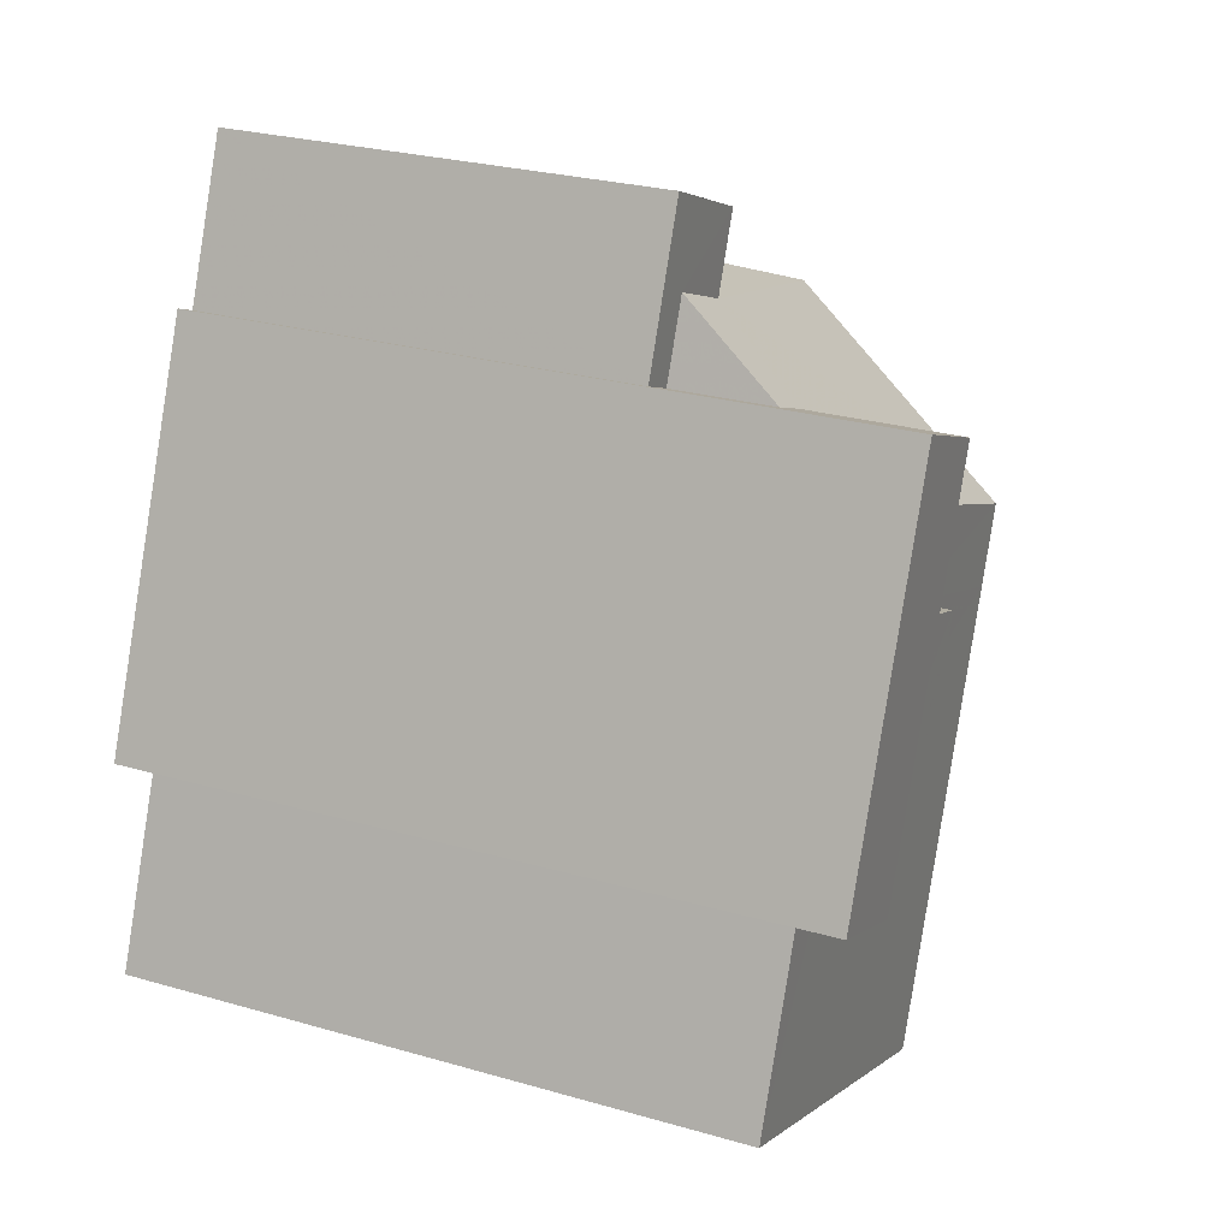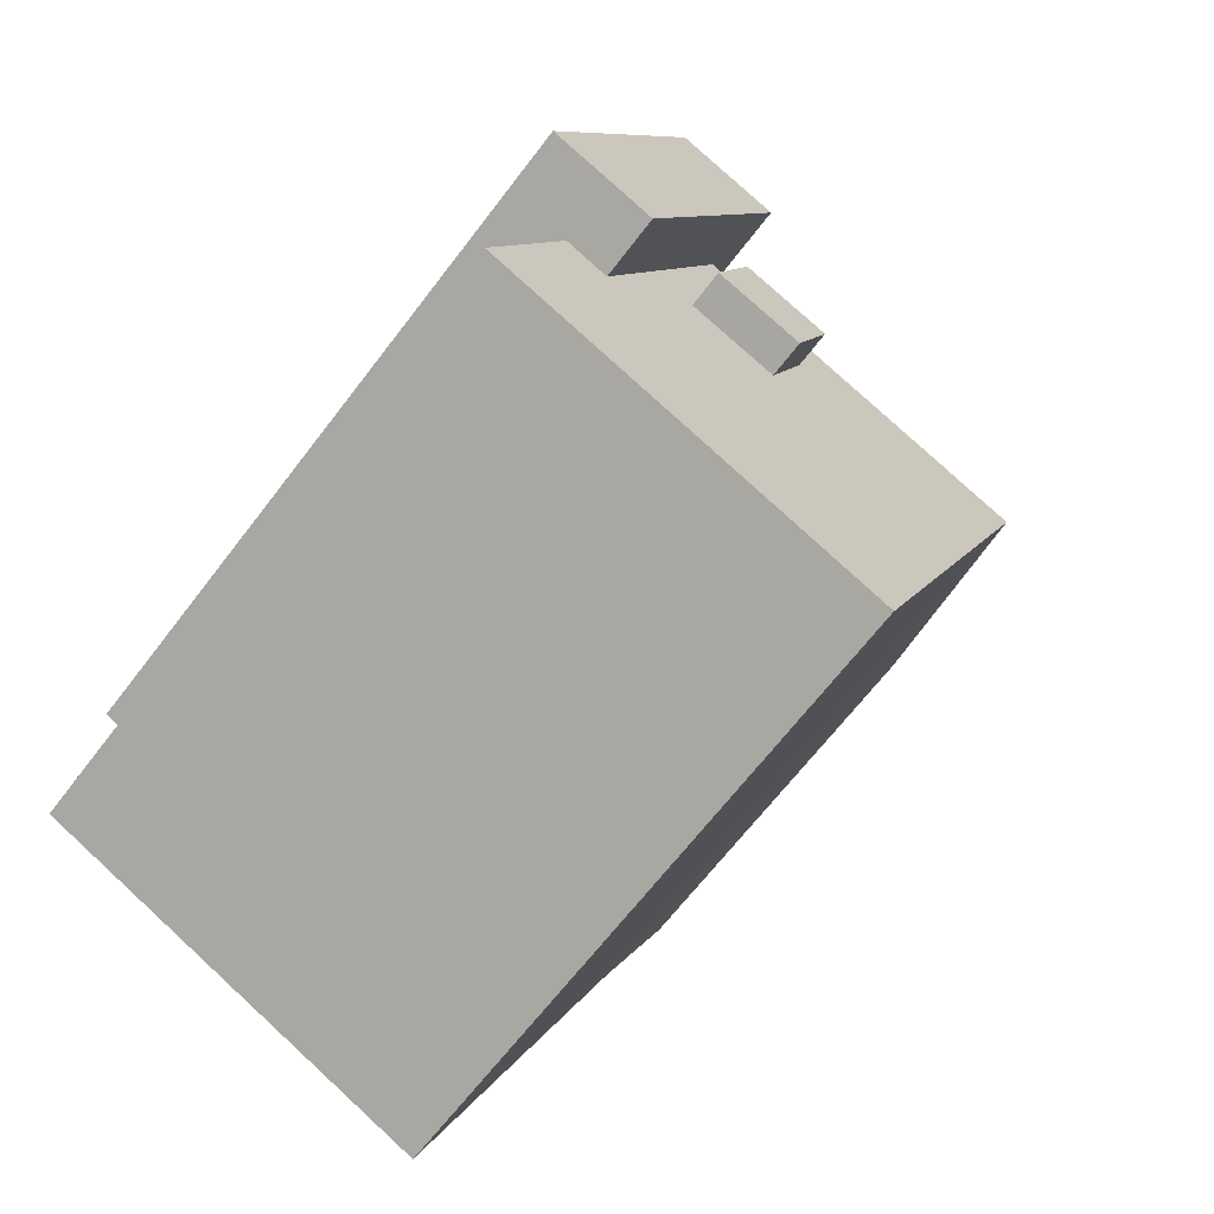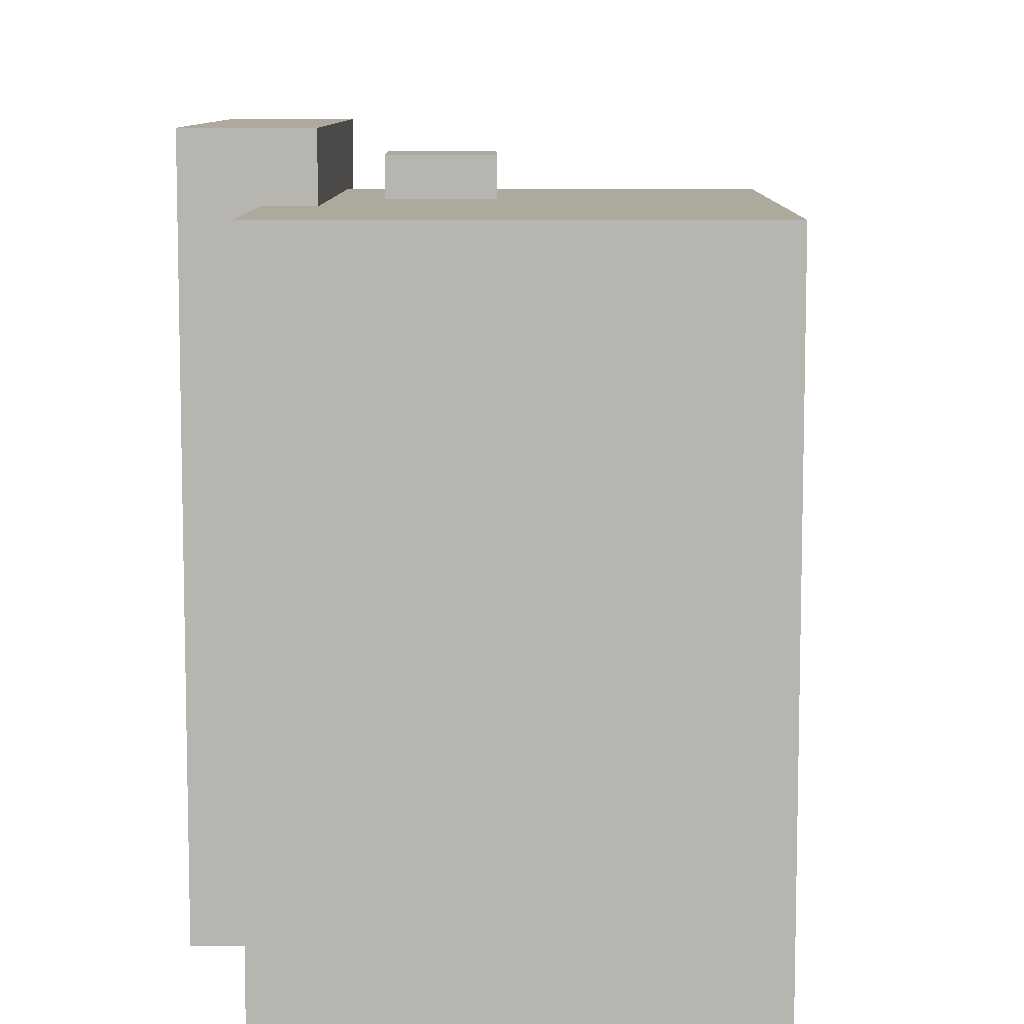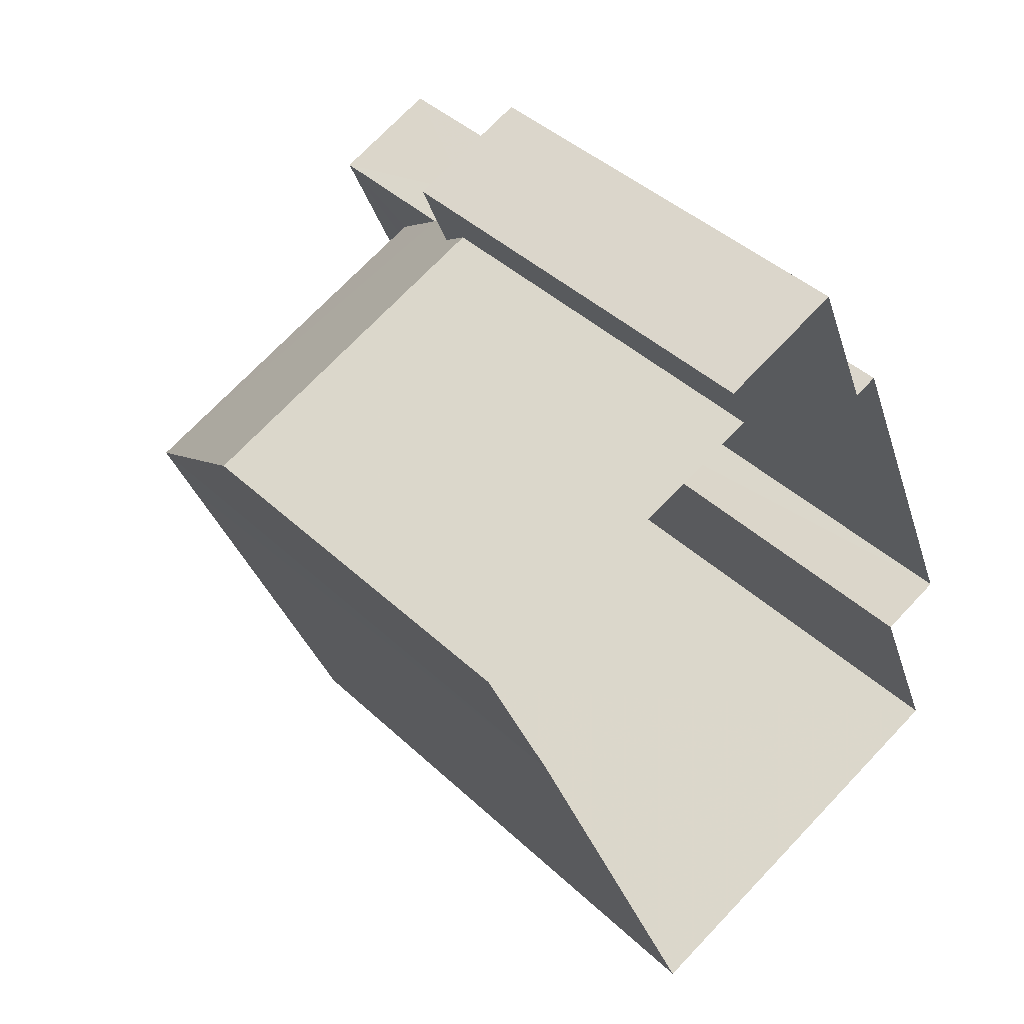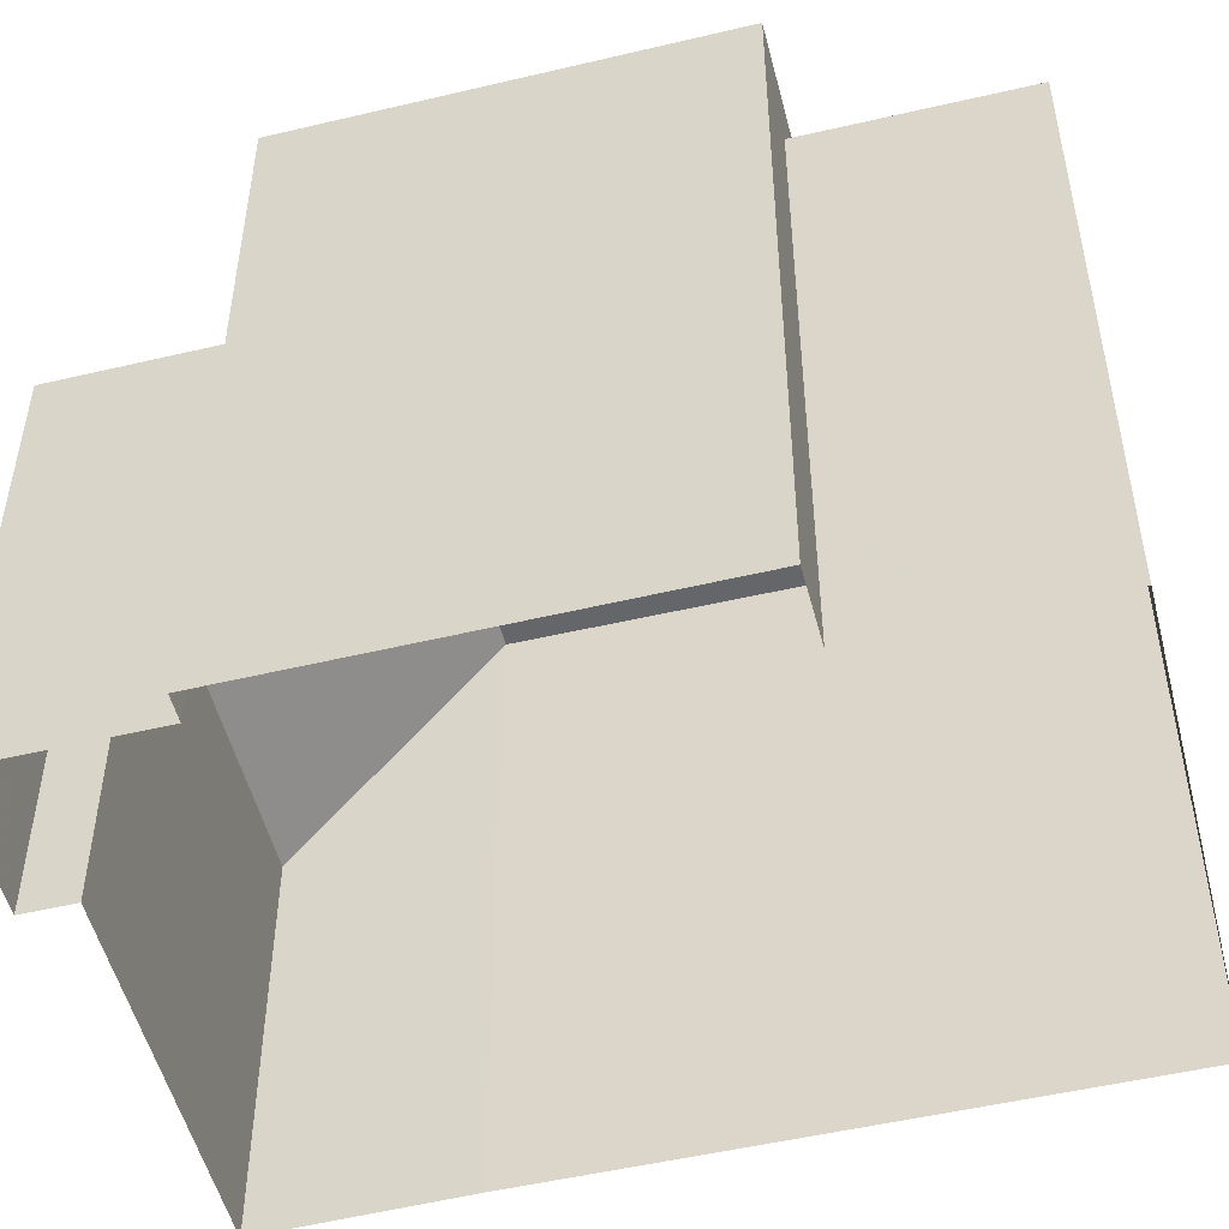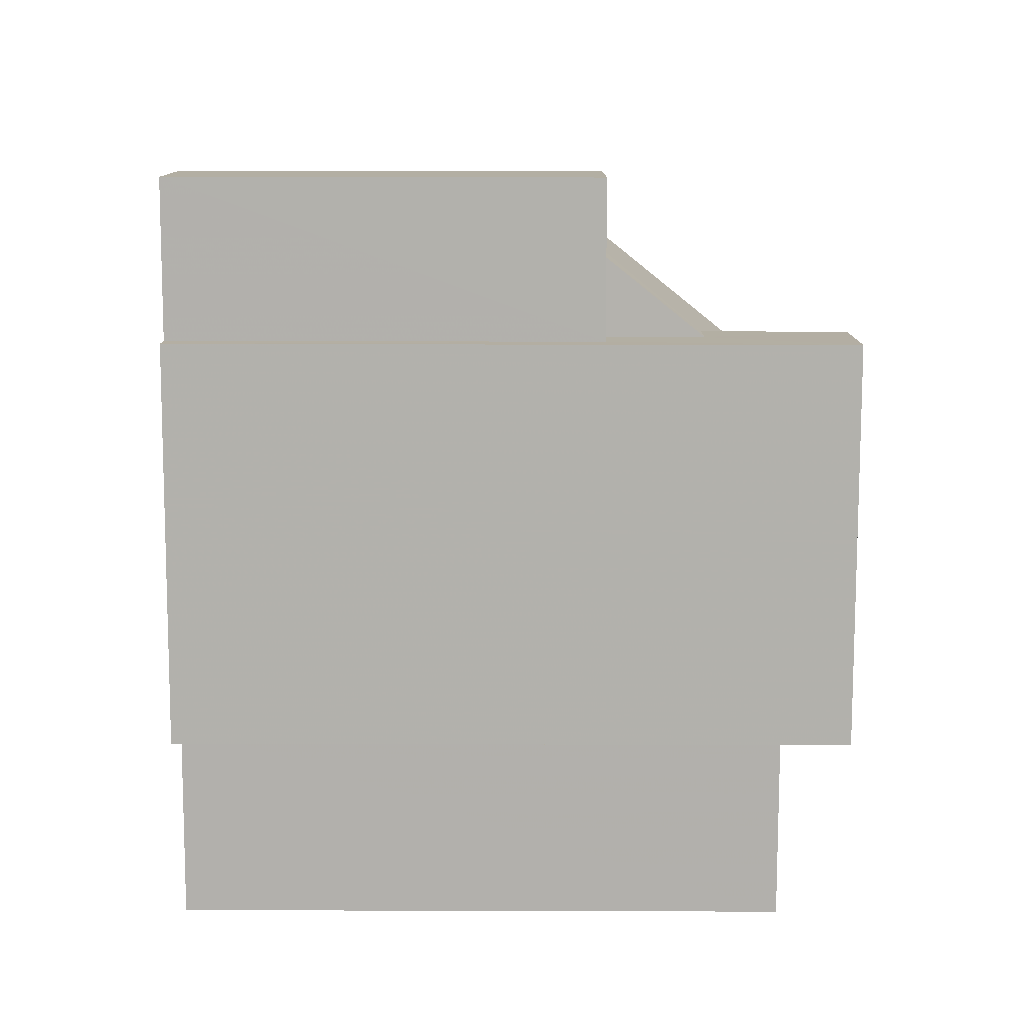
<metadata>
{"format":"obj","ext":"obj","renderer":"f3d","projection":"perspective","resolution":1024,"background":"white","views":[{"elev":26.8,"azim":-65.9,"up":"+Y"},{"elev":-66.9,"azim":-37.4,"up":"+Y"},{"elev":8.9,"azim":-21.5,"up":"+Z"},{"elev":41.8,"azim":138.3,"up":"+Y"},{"elev":-51.9,"azim":-97.9,"up":"+Z"},{"elev":33.4,"azim":-89.8,"up":"+Y"}]}
</metadata>
<code>
v -7023 -3.704e+04 10.04
v -7023 -3.705e+04 9.314
v -7023 -3.704e+04 2.353
v -7023 -3.705e+04 2.353
v -7023 -3.705e+04 10.04
v -7026 -3.705e+04 10.04
v -7025 -3.704e+04 10.04
v -7025 -3.704e+04 2.354
v -7026 -3.705e+04 2.354
v -7024 -3.705e+04 14.45
v -7024 -3.705e+04 11.82
v -7025 -3.705e+04 11.81
v -7026 -3.705e+04 14.45
v -7026 -3.705e+04 2.354
v -7025 -3.705e+04 10.04
v -7029 -3.705e+04 2.354
v -7028 -3.705e+04 13.34
v -7029 -3.705e+04 14.45
v -7027 -3.705e+04 14.45
v -7028 -3.705e+04 2.353
v -7027 -3.705e+04 13.34
v -7025 -3.705e+04 13.34
v -7025 -3.705e+04 13.34
v -7025 -3.705e+04 13.34
v -7022 -3.706e+04 13.33
v -7029 -3.706e+04 2.353
v -7022 -3.706e+04 2.35
v -7029 -3.706e+04 13.34
v -7019 -3.705e+04 13.33
v -7019 -3.705e+04 13.33
v -7019 -3.705e+04 2.351
v -7019 -3.705e+04 13.33
v -7023 -3.705e+04 13.34
v -7023 -3.705e+04 14
v -7024 -3.705e+04 14
v -7024 -3.705e+04 13.34
v -7025 -3.705e+04 13.34
v -7025 -3.705e+04 14
v -7025 -3.705e+04 13.34
v -7025 -3.705e+04 14
v -7017 -3.705e+04 9.313
v -7017 -3.705e+04 2.351
v -7024 -3.705e+04 10.04
f 4 42 31
f 31 27 20
f 27 26 20
f 8 3 4
f 14 9 16
f 9 20 16
f 8 4 9
f 4 31 9
f 9 31 20
f 1 2 3
f 3 2 4
f 5 2 1
f 6 7 8
f 9 6 8
f 1 3 8
f 7 1 8
f 10 11 12
f 10 12 13
f 13 6 14
f 14 6 9
f 15 6 12
f 12 6 13
f 16 17 18
f 18 17 19
f 16 20 17
f 19 17 21
f 18 14 16
f 18 13 14
f 22 19 21
f 11 10 23
f 22 10 19
f 23 10 24
f 24 10 22
f 25 26 27
f 25 28 26
f 20 26 28
f 17 20 28
f 29 30 31
f 31 30 27
f 32 30 29
f 27 30 25
f 23 24 32
f 29 23 32
f 33 34 35
f 36 33 35
f 37 35 38
f 37 36 35
f 39 38 40
f 39 37 38
f 39 40 34
f 33 39 34
f 2 41 42
f 4 2 42
f 41 29 31
f 42 41 31
f 43 15 12
f 5 1 43
f 15 43 6
f 6 43 7
f 43 1 7
f 13 19 10
f 13 18 19
f 30 32 33
f 32 24 33
f 33 24 39
f 24 22 39
f 25 30 36
f 25 21 28
f 28 21 17
f 30 33 36
f 37 39 22
f 37 22 21
f 36 37 21
f 25 36 21
f 38 35 34
f 40 38 34
f 12 11 43
f 43 11 5
f 2 5 41
f 11 23 29
f 41 5 29
f 5 11 29

</code>
